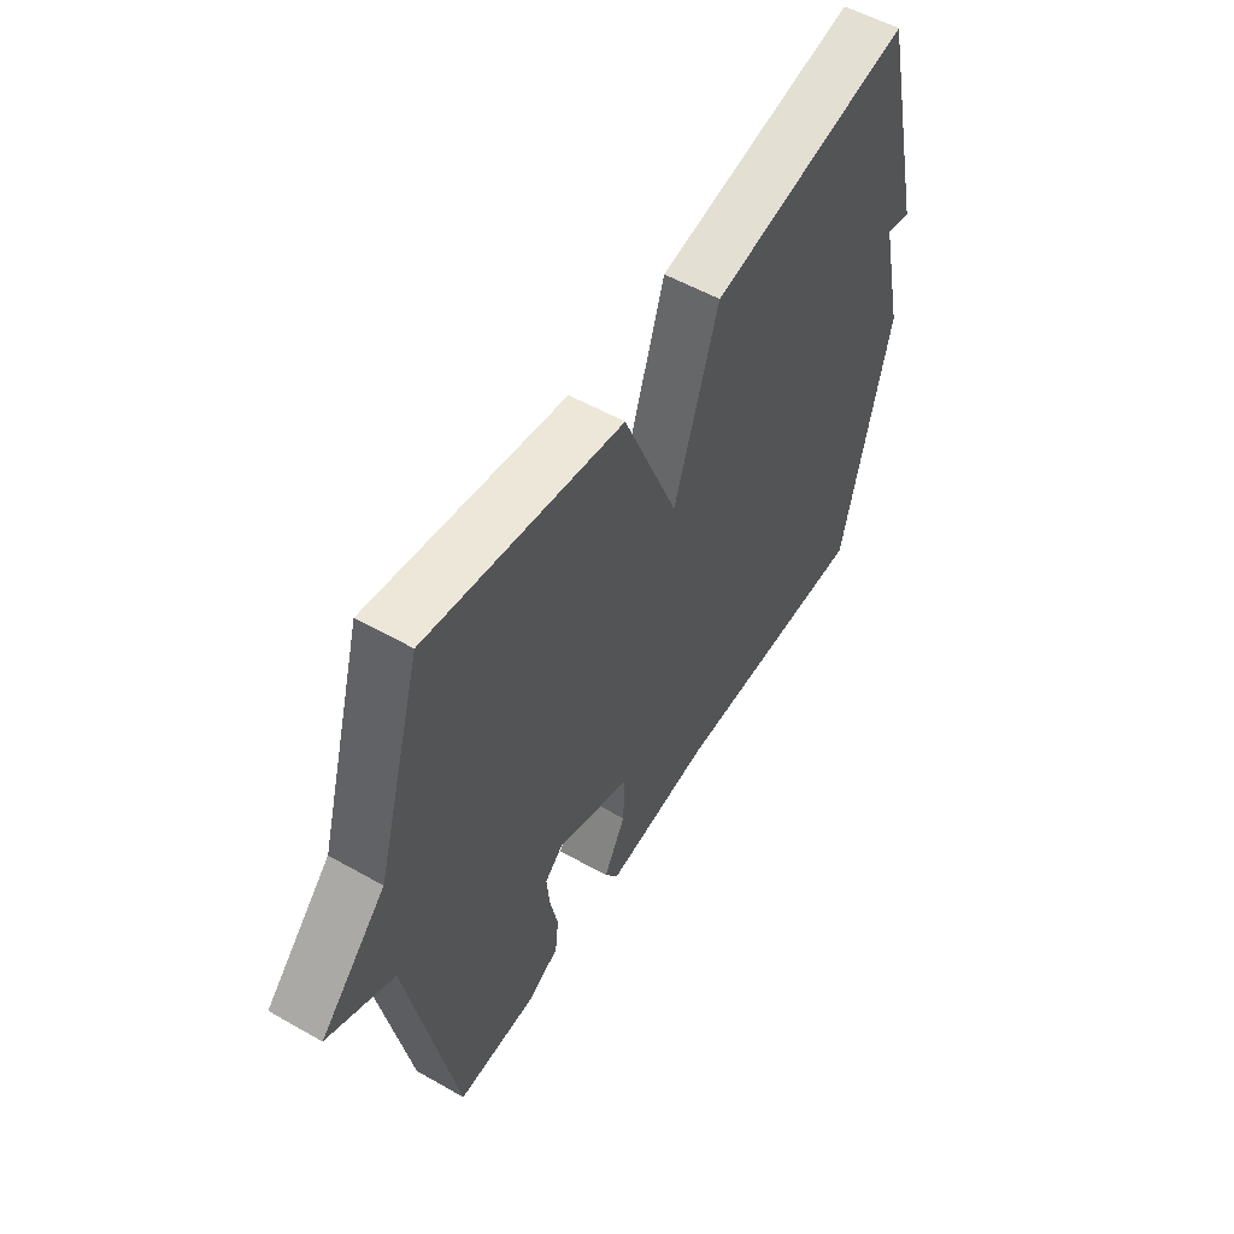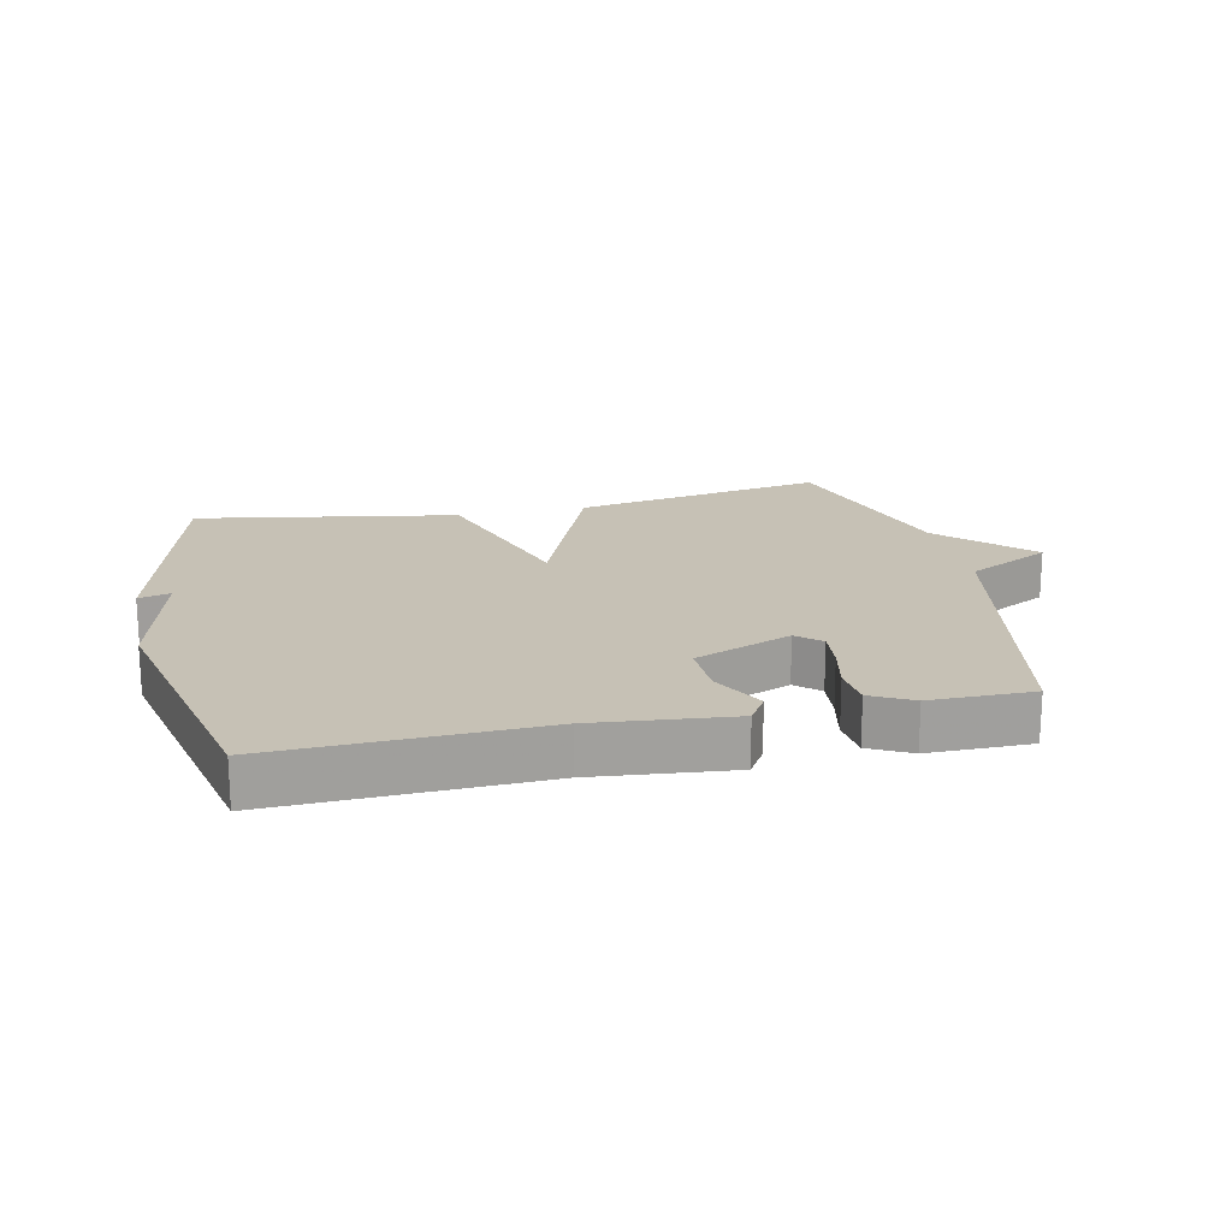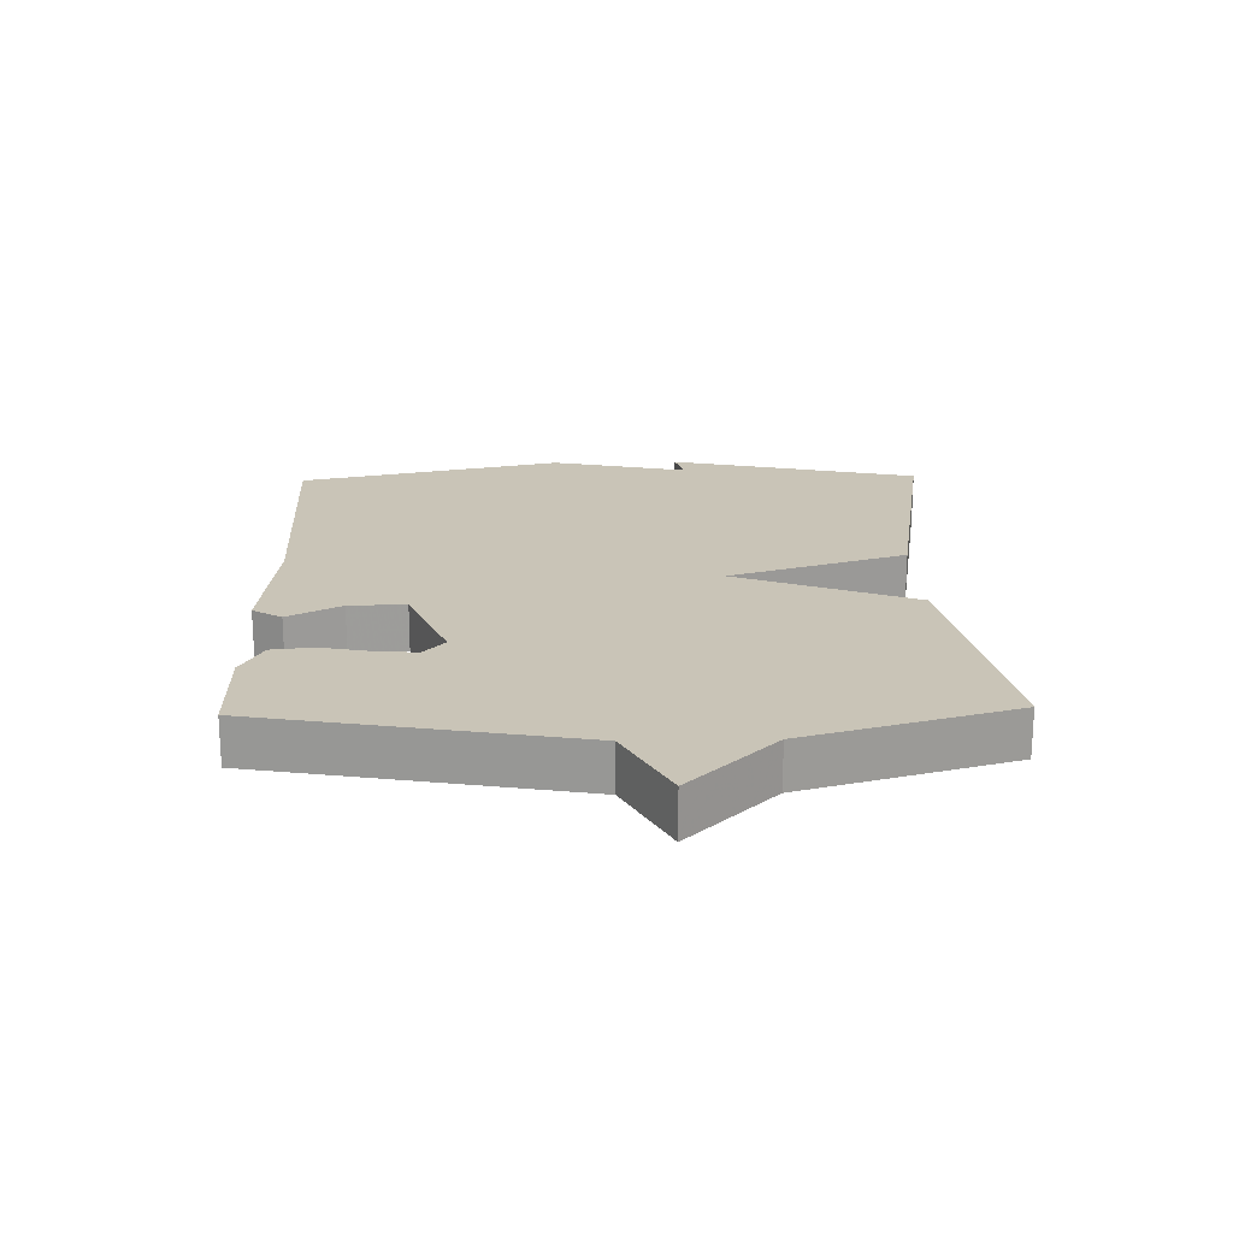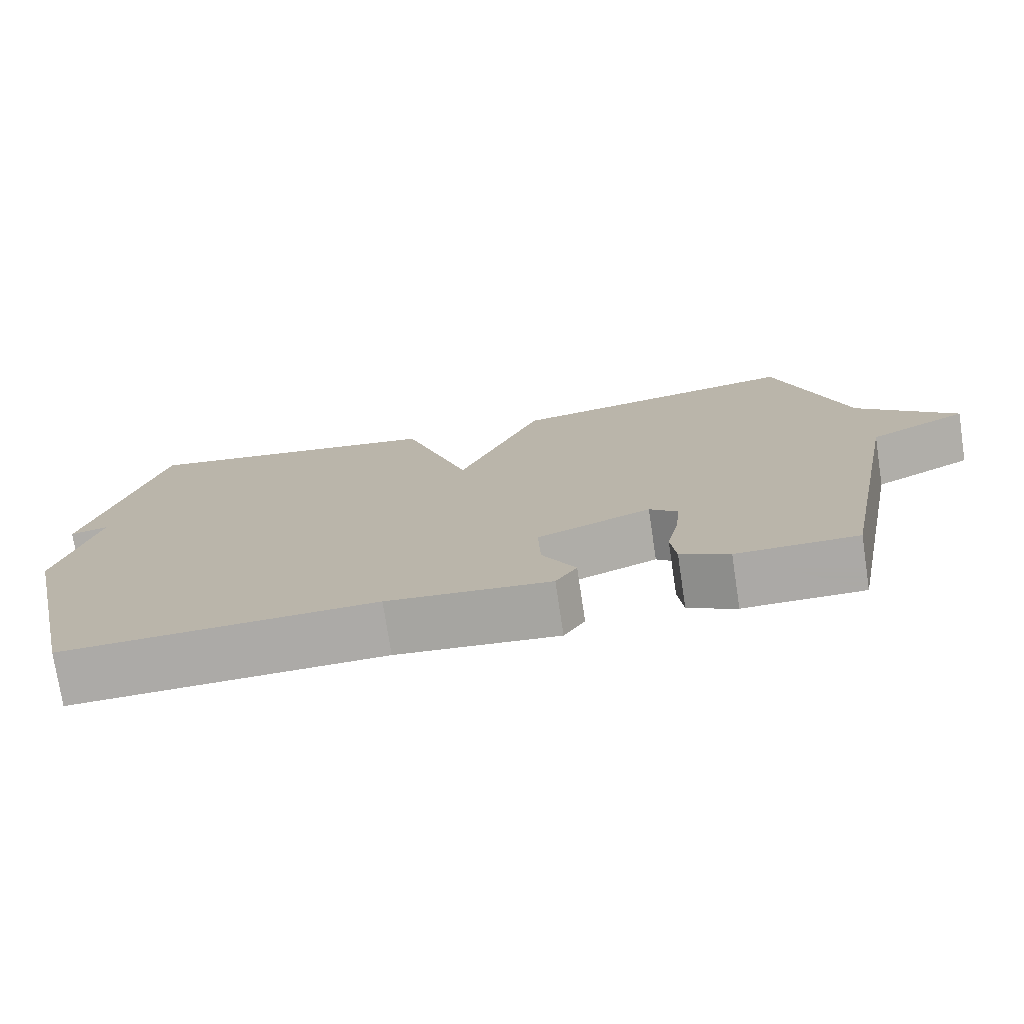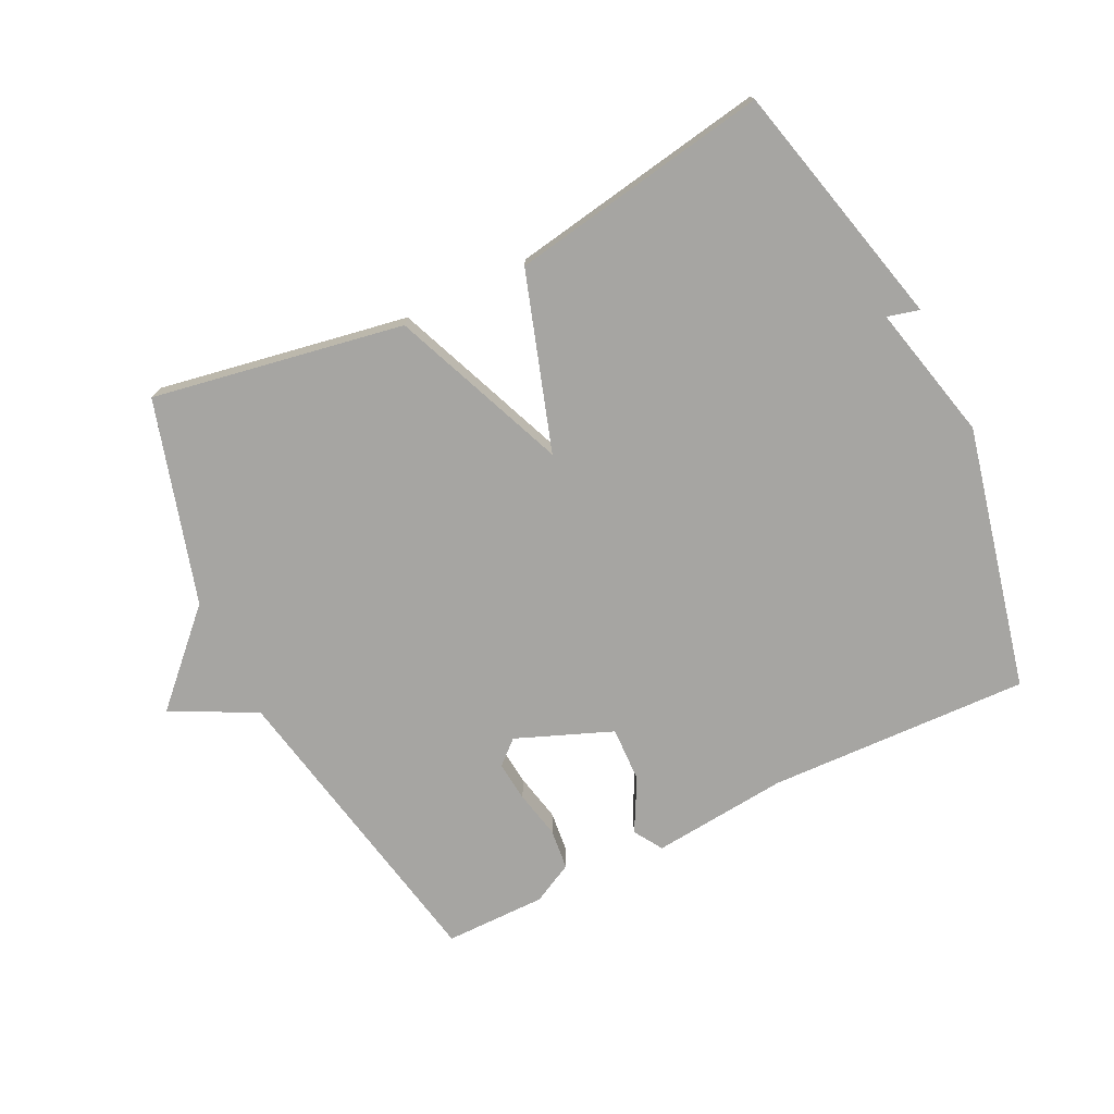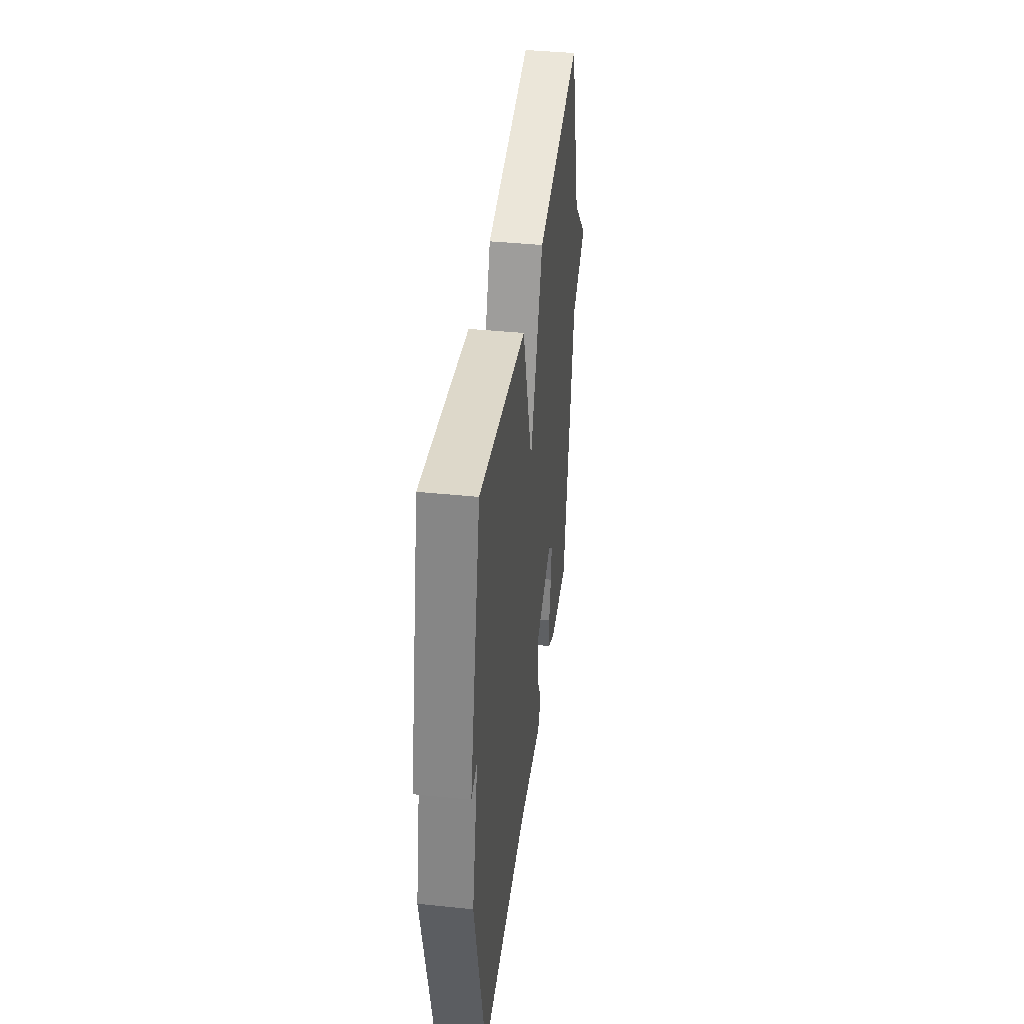
<metadata>
{"format":"obj","ext":"obj","renderer":"f3d","projection":"perspective","resolution":1024,"background":"white","views":[{"elev":54.9,"azim":-59.0,"up":"+Z"},{"elev":18.7,"azim":167.8,"up":"+Y"},{"elev":20.0,"azim":-91.5,"up":"+Y"},{"elev":-75.5,"azim":-171.4,"up":"+Z"},{"elev":-73.8,"azim":26.1,"up":"+Y"},{"elev":40.4,"azim":97.2,"up":"+Z"}]}
</metadata>
<code>
v 0.5 0.07 0.5
v 0.594 0.07 0.112
v 0.544 0.07 0.125
v 0.594 0.07 -0.088
v 0.5 0.07 -0.5
v 0.09 0.07 -0.485
v -0.124 0.07 -0.506
v -0.152 0.07 -0.461
v -0.108 0.07 -0.379
v -0.105 0.07 -0.292
v -0.255 0.07 -0.232
v -0.292 0.07 -0.265
v -0.286 0.07 -0.328
v -0.27 0.07 -0.403
v -0.277 0.07 -0.467
v -0.341 0.07 -0.5
v -0.5 0.07 -0.5
v -0.593 0.07 -0.018
v -0.725 0.07 0.05
v -0.593 0.07 0.182
v -0.5 0.07 0.5
v -0.107 0.07 0.43
v 0.004 0.07 0.155
v 0.093 0.07 0.43
v 0.5 0 0.5
v 0.594 0 0.112
v 0.544 0 0.125
v 0.594 0 -0.088
v 0.5 0 -0.5
v 0.09 0 -0.485
v -0.124 0 -0.506
v -0.152 0 -0.461
v -0.108 0 -0.379
v -0.105 0 -0.292
v -0.255 0 -0.232
v -0.292 0 -0.265
v -0.286 0 -0.328
v -0.27 0 -0.403
v -0.277 0 -0.467
v -0.341 0 -0.5
v -0.5 0 -0.5
v -0.593 0 -0.018
v -0.725 0 0.05
v -0.593 0 0.182
v -0.5 0 0.5
v -0.107 0 0.43
v 0.004 0 0.155
v 0.093 0 0.43
f 23 24 1
f 20 21 22 23
f 18 19 20 23
f 17 18 23
f 15 16 17
f 14 15 17
f 13 14 17
f 12 13 17
f 12 17 23
f 11 12 23 1
f 6 7 8 9
f 6 9 10
f 5 6 10
f 4 5 10
f 3 4 10
f 1 2 3
f 1 3 10 11
f 25 48 47
f 47 46 45 44
f 47 44 43 42
f 47 42 41
f 41 40 39
f 41 39 38
f 41 38 37
f 41 37 36
f 47 41 36
f 25 47 36 35
f 33 32 31 30
f 34 33 30
f 34 30 29
f 34 29 28
f 34 28 27
f 27 26 25
f 35 34 27 25
f 1 25 26 2
f 2 26 27 3
f 3 27 28 4
f 4 28 29 5
f 5 29 30 6
f 6 30 31 7
f 7 31 32 8
f 8 32 33 9
f 9 33 34 10
f 10 34 35 11
f 11 35 36 12
f 12 36 37 13
f 13 37 38 14
f 14 38 39 15
f 15 39 40 16
f 16 40 41 17
f 17 41 42 18
f 18 42 43 19
f 19 43 44 20
f 20 44 45 21
f 21 45 46 22
f 22 46 47 23
f 23 47 48 24
f 24 48 25 1

</code>
